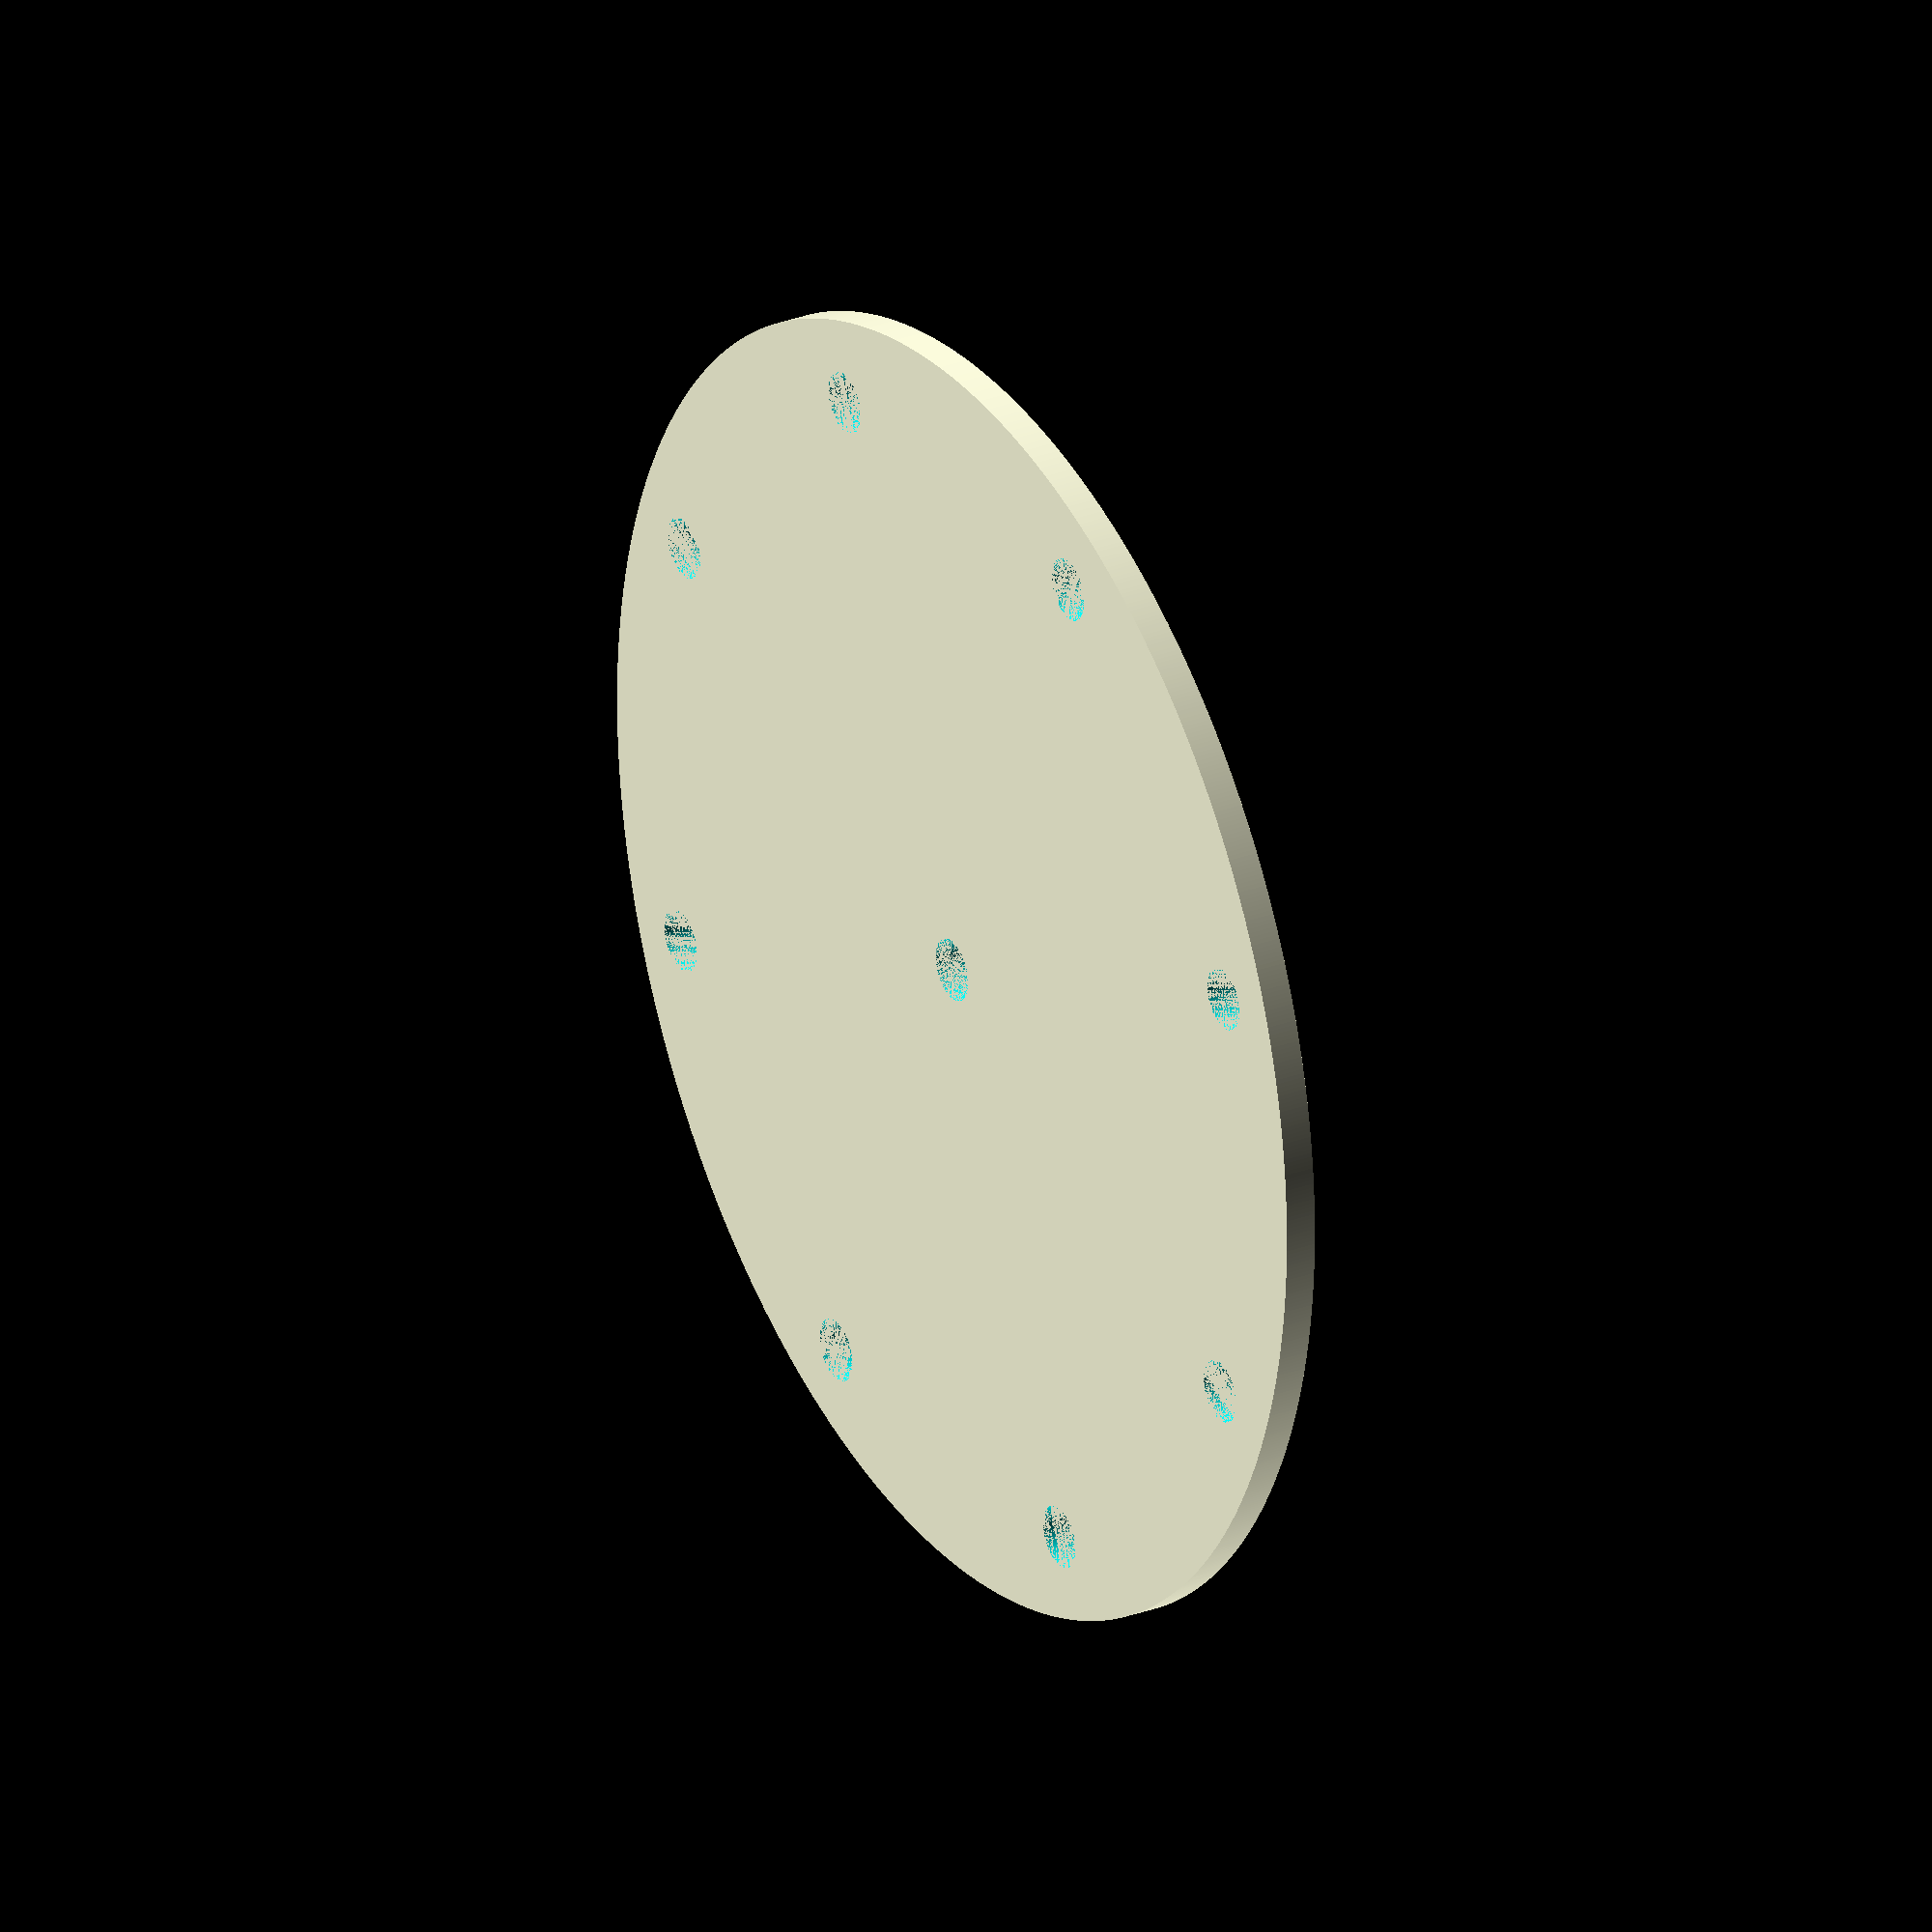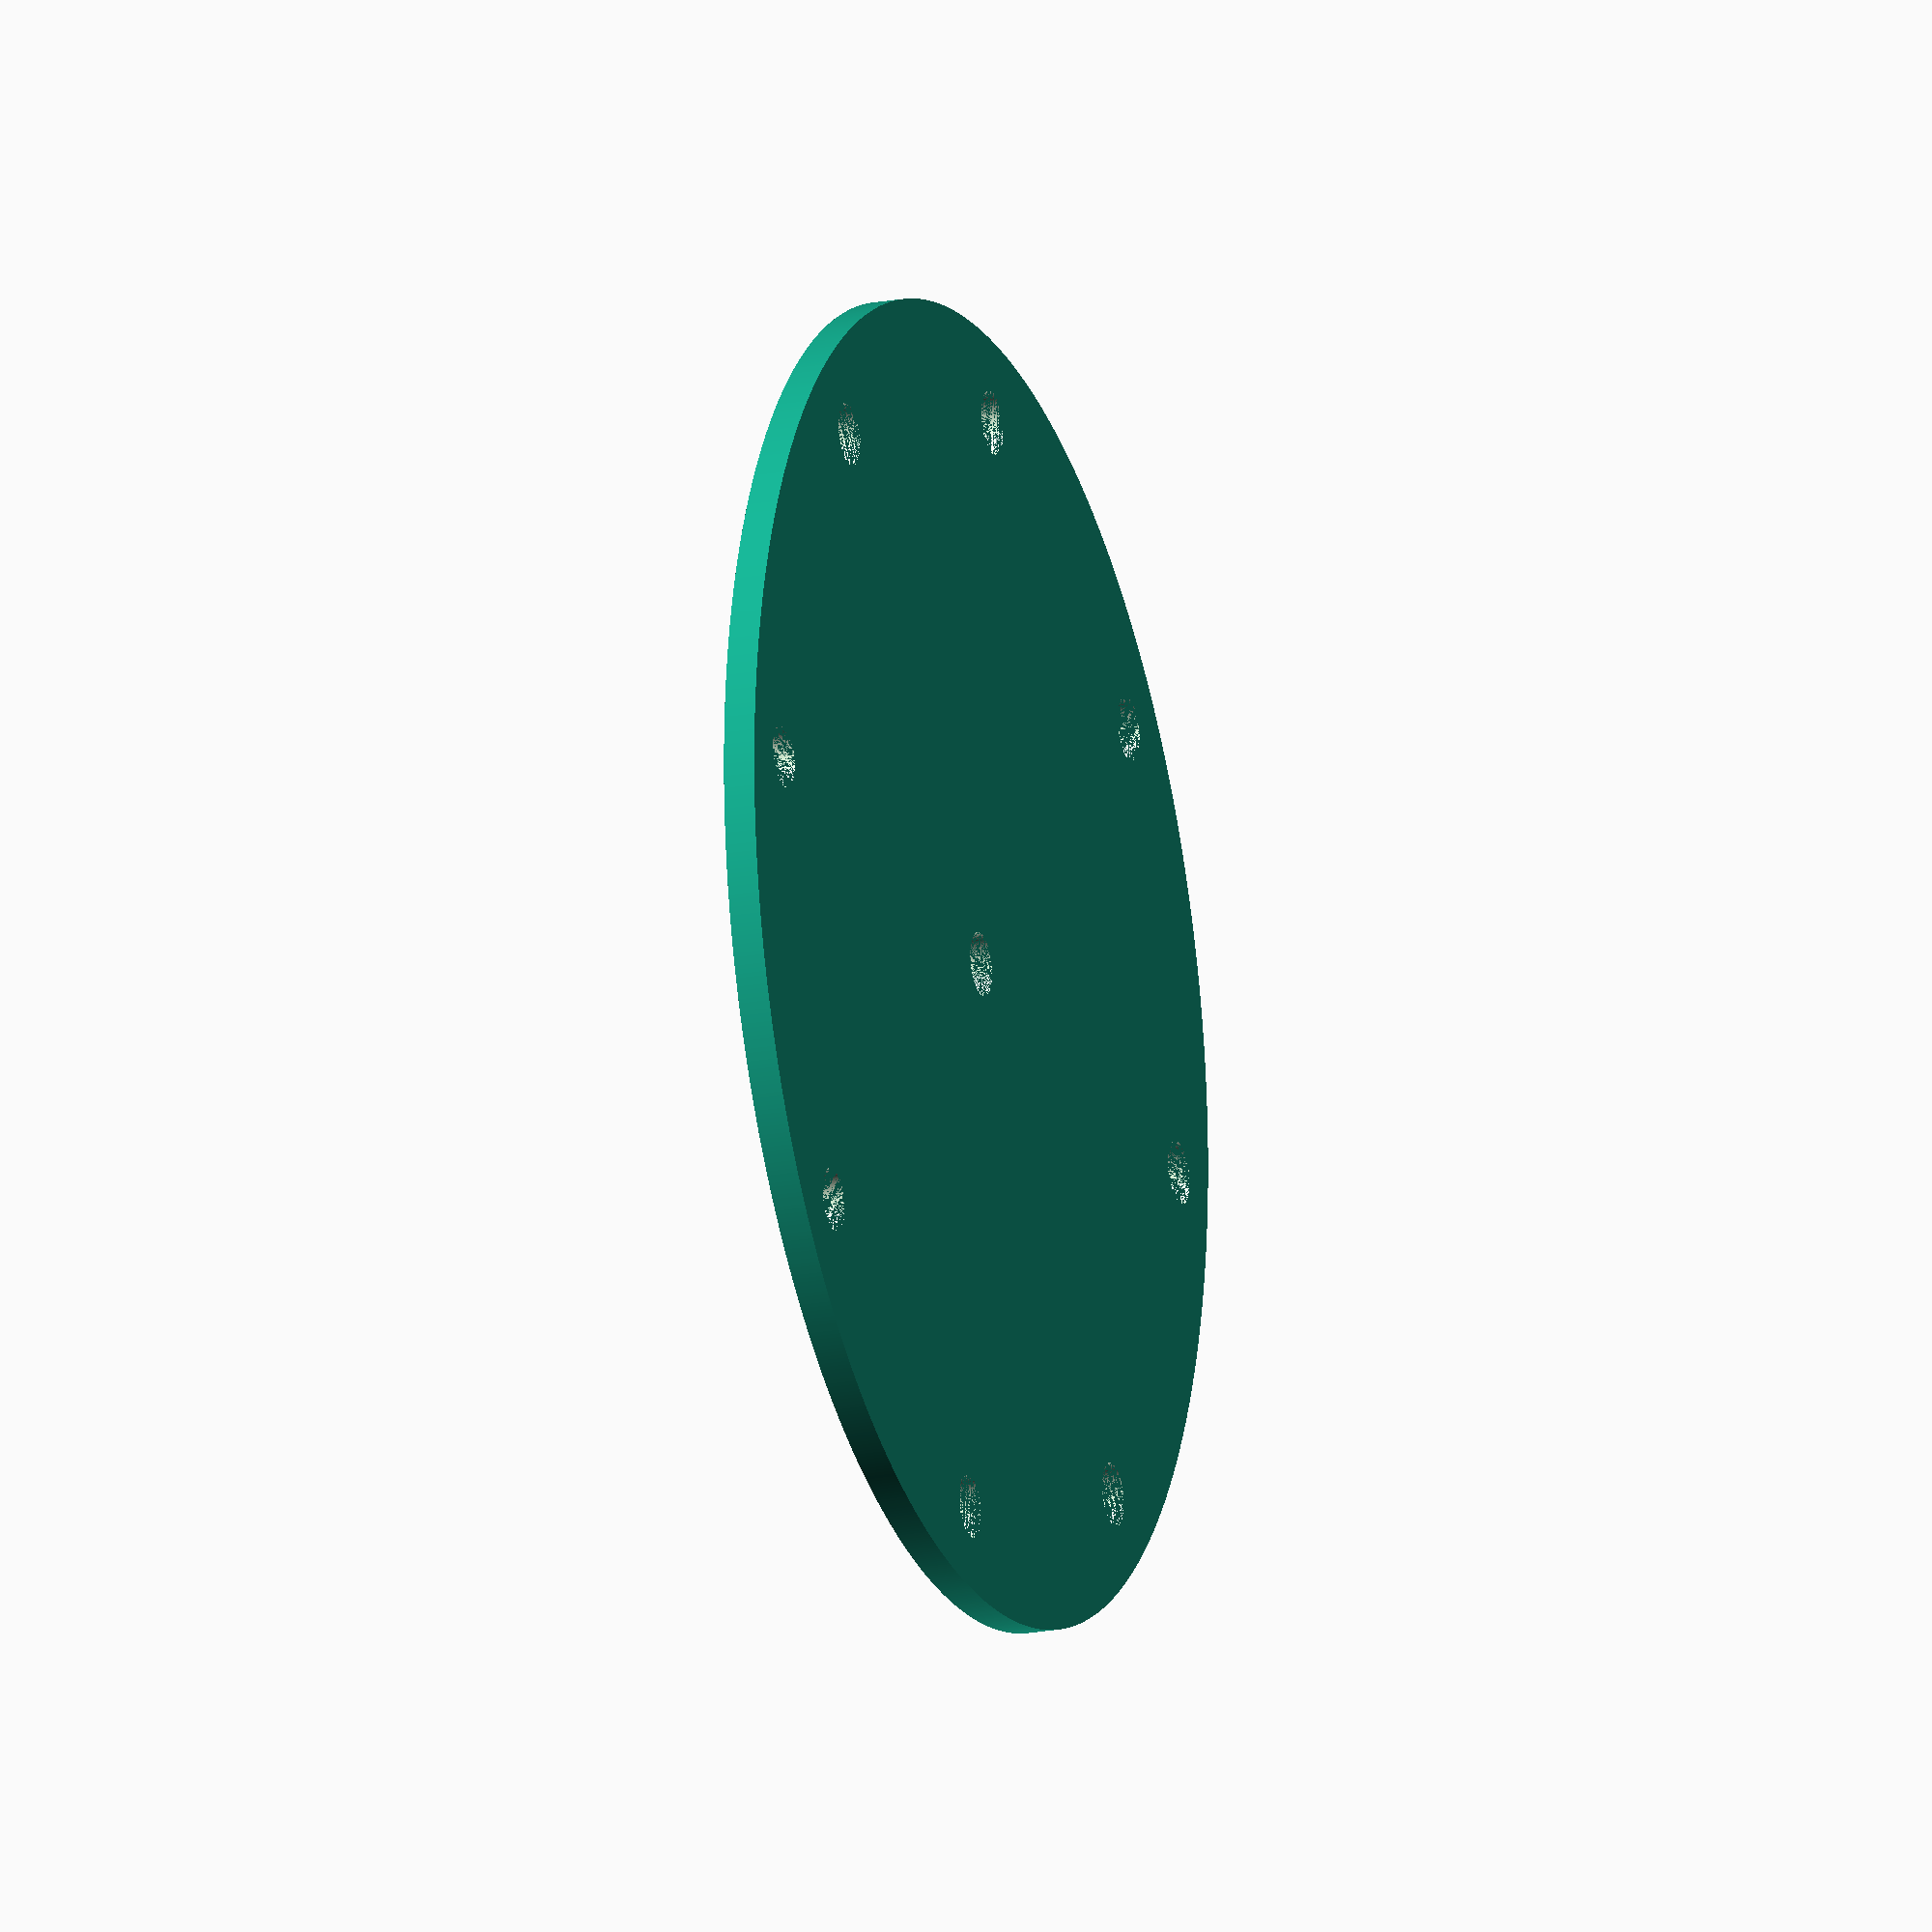
<openscad>
difference(){
  cylinder(3,124.4/2,124.4/2, $fn=1000);
  cylinder(3,6/2,6/2, $fn=200);
  translate([0,54.2,0]) cylinder(3,6/2,6/2, $fn=200);
  translate([0,-54.2,0]) cylinder(3,6/2,6/2, $fn=200);
  translate([54.2,0,0]) cylinder(3,6/2,6/2, $fn=200);
  translate([-54.2,0,0]) cylinder(3,6/2,6/2, $fn=200);
    
  rotate([0,0,45])translate([0,54.2,0]) cylinder(3,6/2,6/2, $fn=200); 
  rotate([0,0,45])translate([0,-54.2,0]) cylinder(3,6/2,6/2, $fn=200);
  rotate([0,0,45])translate([54.2,0,0]) cylinder(3,6/2,6/2, $fn=200);
  rotate([0,0,45])translate([-54.2,0,0]) cylinder(3,6/2,6/2, $fn=200);

};
</openscad>
<views>
elev=332.2 azim=113.4 roll=60.0 proj=o view=solid
elev=198.9 azim=356.8 roll=70.2 proj=o view=wireframe
</views>
